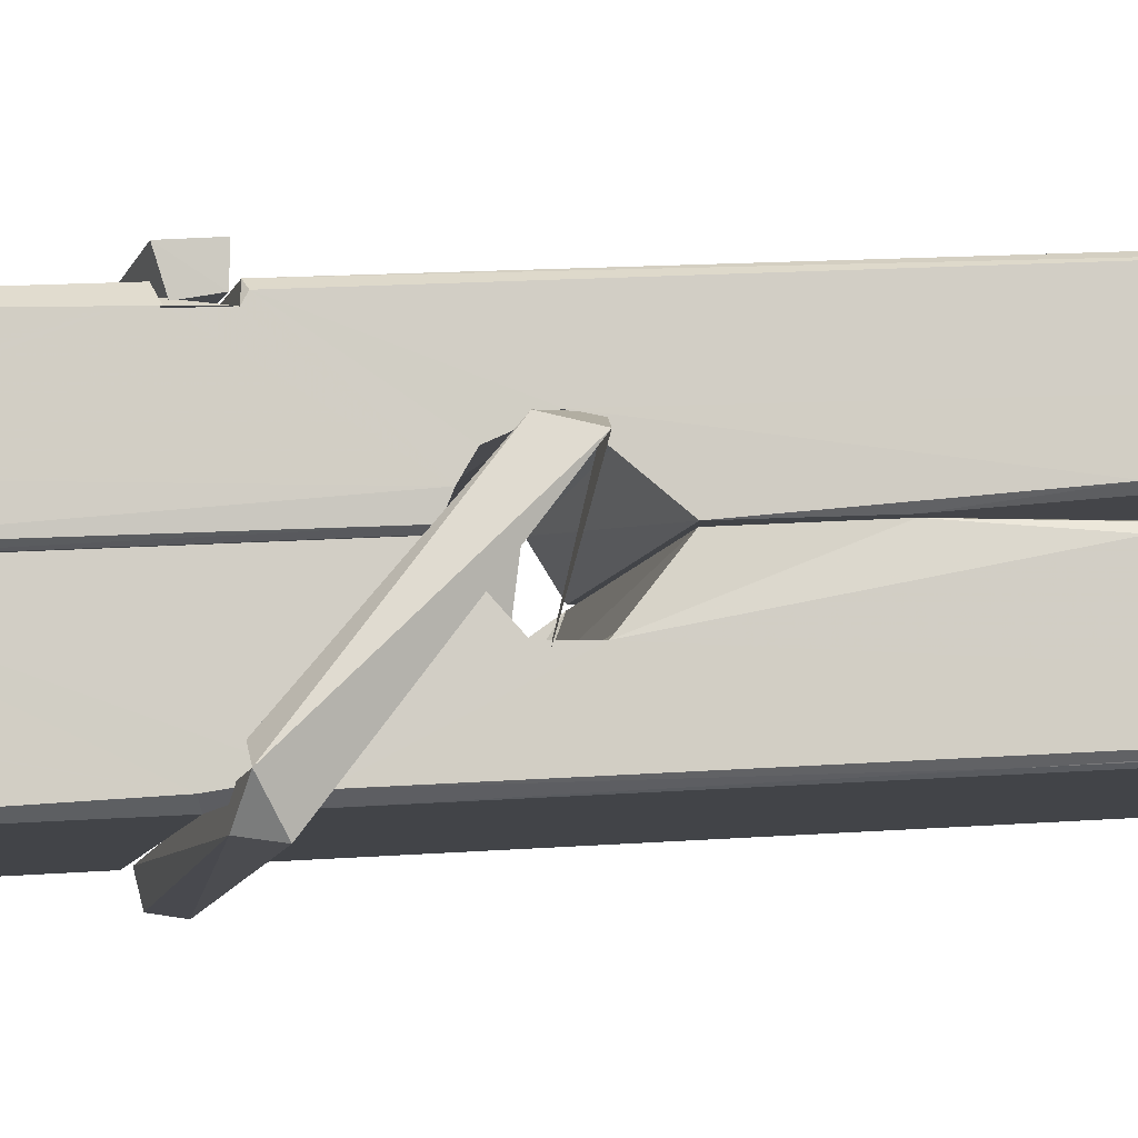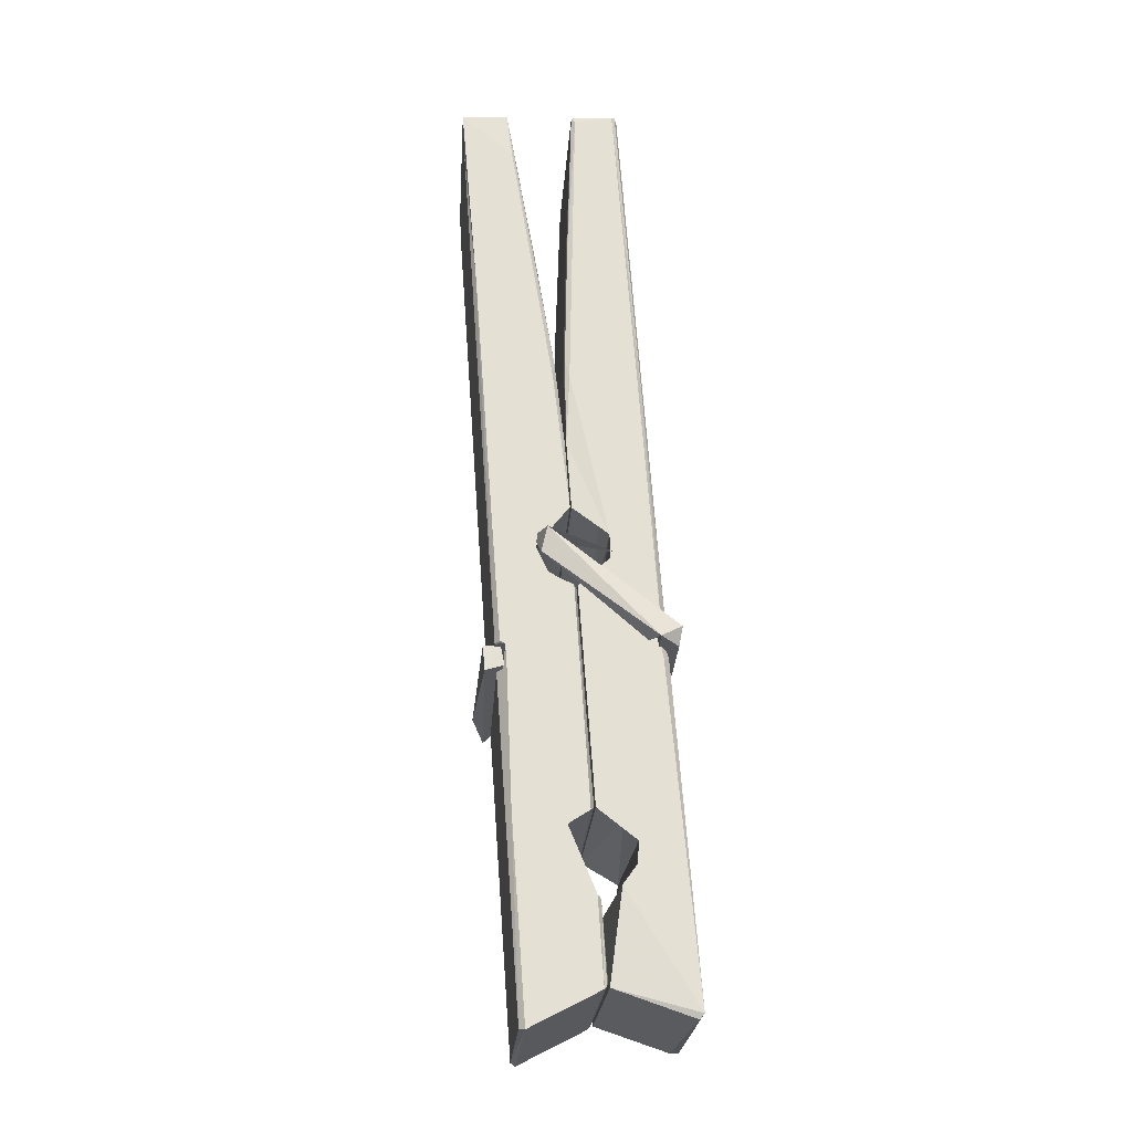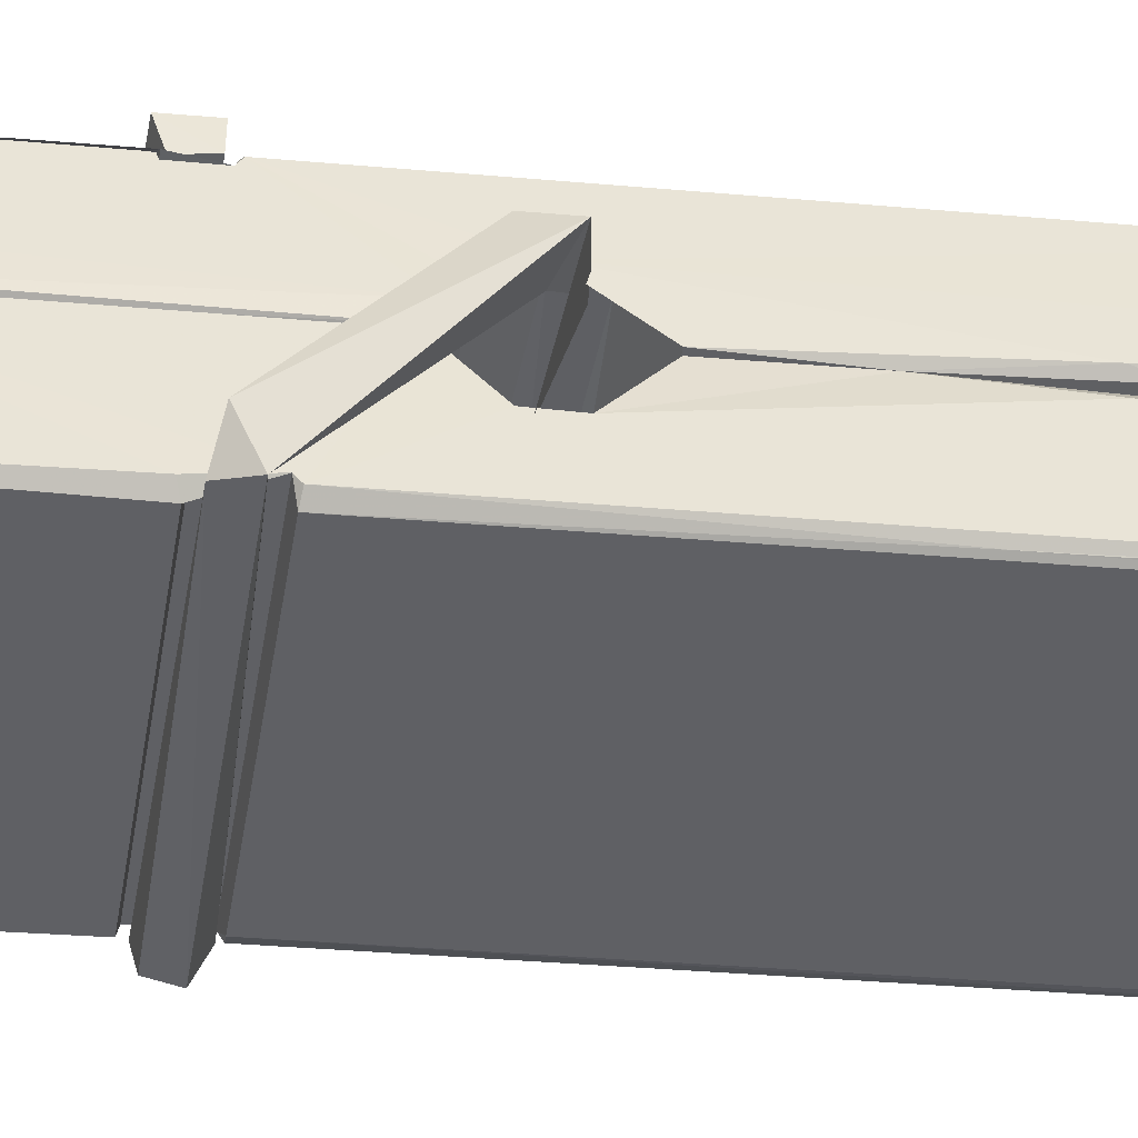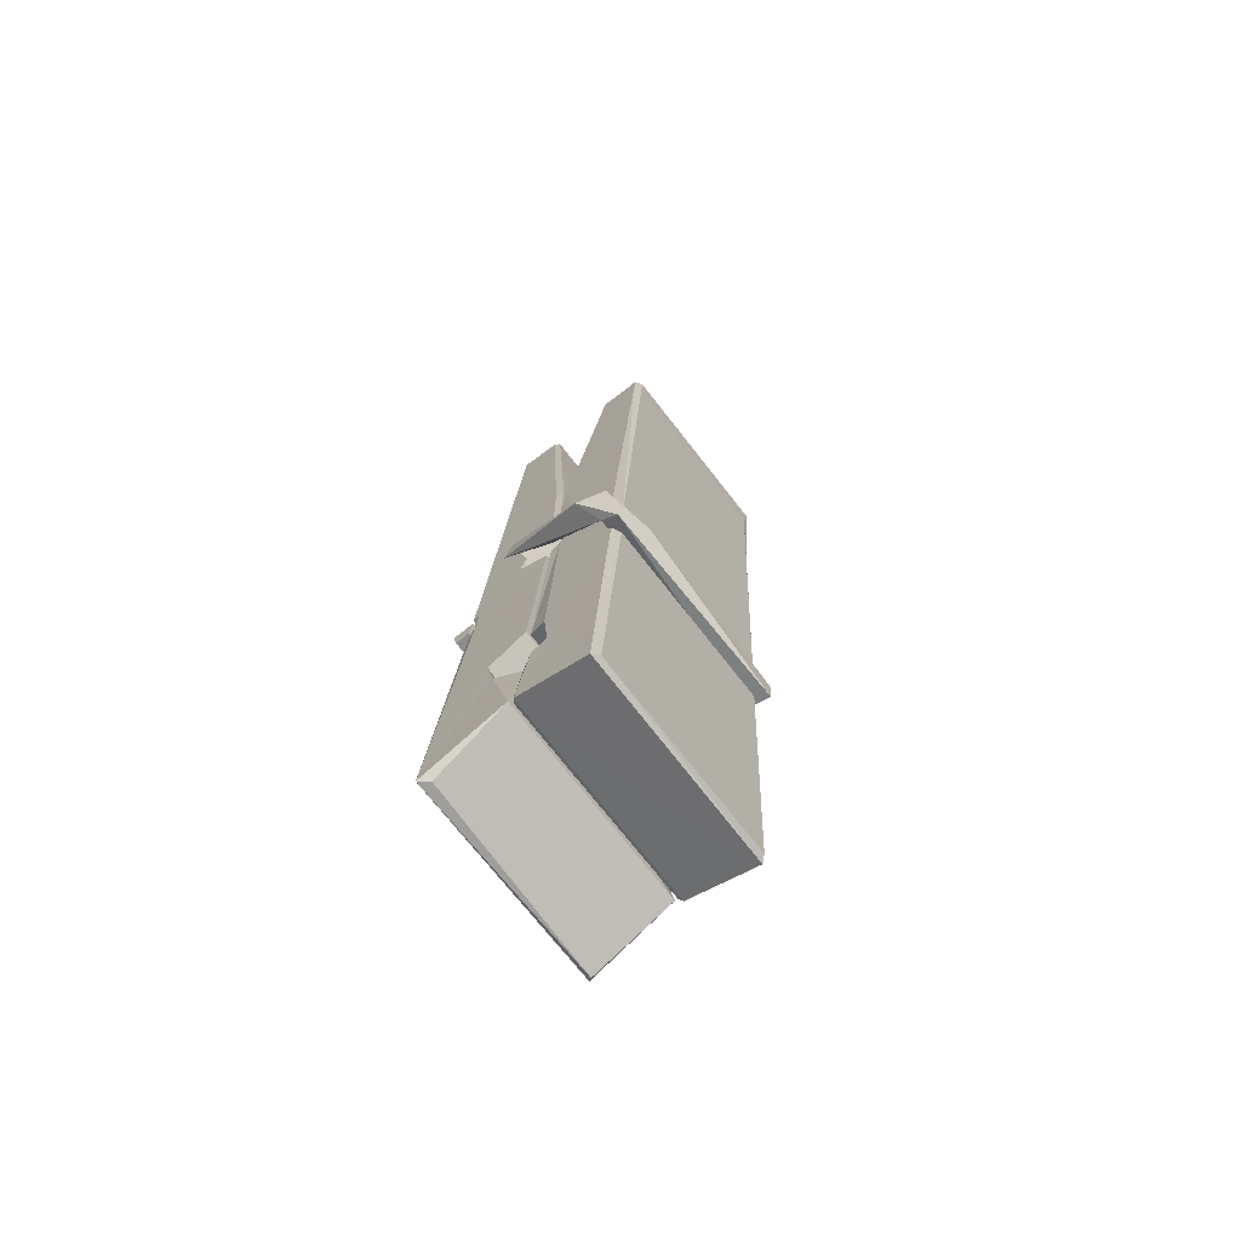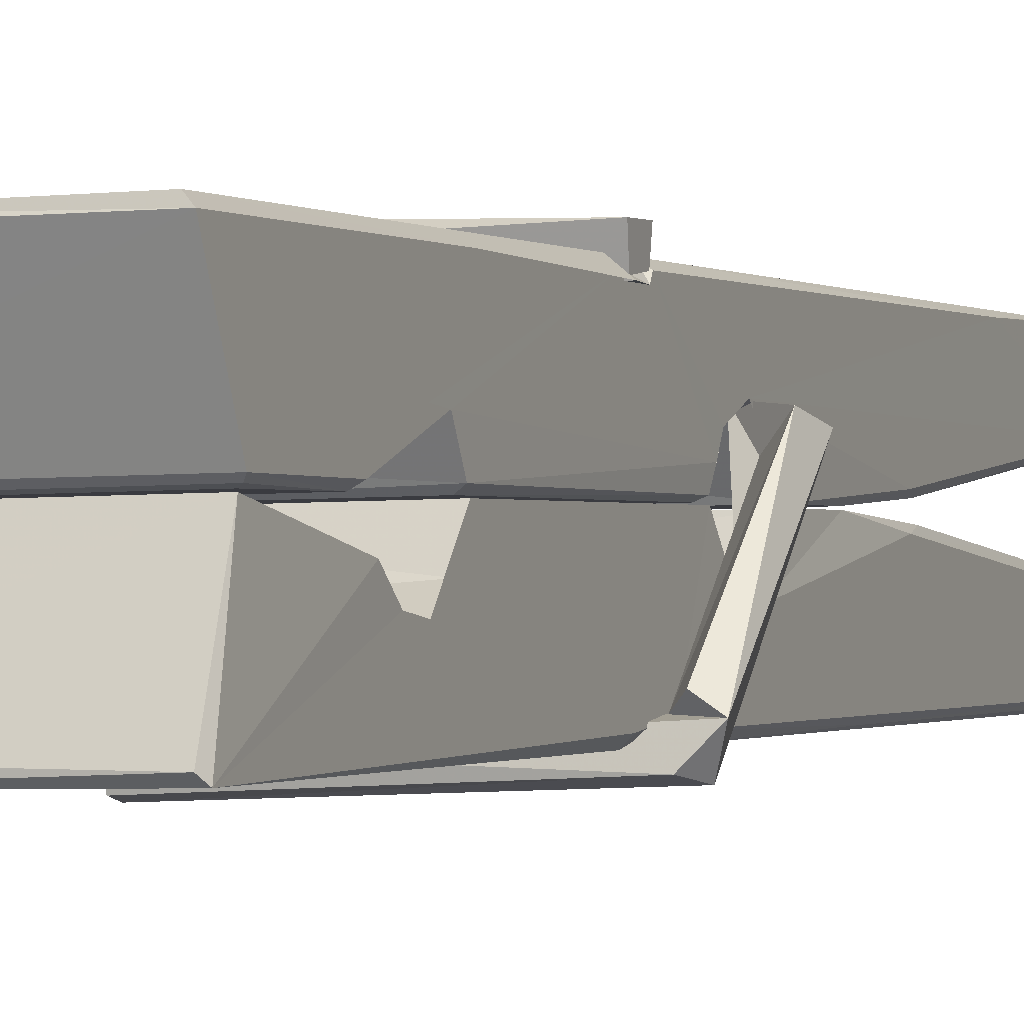
<metadata>
{"format":"obj","ext":"obj","renderer":"f3d","projection":"perspective","resolution":1024,"background":"white","views":[{"elev":-8.5,"azim":79.8,"up":"+Z"},{"elev":-21.8,"azim":86.7,"up":"+Y"},{"elev":-48.0,"azim":82.6,"up":"+Z"},{"elev":-76.0,"azim":-51.4,"up":"+Y"},{"elev":-4.9,"azim":23.1,"up":"+Z"}]}
</metadata>
<code>
v -0.8042 -4.99 1.869
v -0.6406 -4.956 1.81
v -0.8024 -4.958 1.809
v -0.7985 -4.954 1.808
v -0.8158 -4.411 1.853
v -0.8143 -4.332 1.866
v -0.8167 -4.235 1.883
v -0.8115 -4.443 1.848
v -0.6588 -4.234 1.884
v -0.8177 -4.239 1.926
v -0.8178 -4.472 1.847
v -0.8245 -4.2 1.89
v -0.6442 -4.821 1.819
v -0.8112 -4.716 1.889
v -0.8135 -4.638 1.842
v -0.8073 -4.888 1.823
v -0.8071 -4.881 1.835
v -0.8083 -4.833 1.832
v -0.6426 -4.874 1.837
v -0.6482 -4.853 1.844
v -0.8025 -4.871 1.842
v -0.6493 -4.606 1.862
v -0.6536 -4.588 1.857
v -0.8148 -4.588 1.855
v -0.8141 -4.576 1.835
v -0.6512 -4.571 1.834
v -0.8063 -4.692 1.894
v -0.6641 -4.231 1.882
v -0.6613 -4.195 1.889
v -0.6577 -4.439 1.847
v -0.6489 -4.628 1.852
v -0.6496 -4.638 1.831
v -0.6487 -4.634 1.841
v -0.6493 -4.819 1.816
v -0.6427 -4.954 1.808
v -0.6459 -4.95 1.807
v -0.6429 -4.709 1.884
v -0.8041 -4.716 1.893
v -0.6636 -4.234 1.925
v -0.6617 -4.328 1.865
v -0.8134 -4.618 1.862
v -0.8051 -4.824 1.817
v -0.7979 -4.852 1.846
v -0.6424 -4.886 1.814
v -0.8097 -4.517 1.839
v -0.6554 -4.513 1.838
v -0.8144 -4.599 1.861
v -0.8242 -4.205 1.925
v -0.8172 -4.202 1.929
v -0.6598 -4.198 1.927
v -0.6557 -4.357 1.913
v -0.647 -4.687 1.889
v -0.6463 -4.889 1.811
v -0.6394 -4.985 1.867
v -0.6436 -4.984 1.872
v -0.7988 -4.988 1.873
v -0.8054 -4.961 1.812
v -0.6534 -4.452 1.848
v -0.6436 -4.833 1.837
v -0.8086 -4.644 1.83
v -0.6539 -4.64 1.829
v -0.647 -4.689 1.885
v -0.8133 -4.644 1.834
v -0.6463 -4.713 1.887
v -0.6515 -4.712 1.891
v -0.8021 -4.893 1.813
v -0.8119 -4.694 1.886
v -0.8112 -4.714 1.885
v -0.6516 -4.688 1.893
v -0.8215 -4.195 1.833
v -0.6437 -4.954 1.806
v -0.8149 -4.442 1.84
v -0.818 -4.331 1.838
v -0.6601 -4.198 1.829
v -0.6605 -4.193 1.797
v -0.6535 -4.451 1.834
v -0.6558 -4.438 1.838
v -0.6588 -4.326 1.836
v -0.8183 -4.456 1.836
v -0.8088 -4.824 1.817
v -0.6441 -4.82 1.815
v -0.6426 -4.879 1.796
v -0.8086 -4.842 1.785
v -0.8094 -4.701 1.758
v -0.6445 -4.829 1.795
v -0.8108 -4.607 1.802
v -0.6533 -4.582 1.811
v -0.808 -4.583 1.815
v -0.65 -4.594 1.803
v -0.8152 -4.576 1.834
v -0.814 -4.624 1.805
v -0.6493 -4.626 1.809
v -0.6495 -4.614 1.802
v -0.6531 -4.57 1.833
v -0.8131 -4.643 1.829
v -0.8195 -4.2 1.793
v -0.6595 -4.438 1.839
v -0.6434 -4.863 1.784
v -0.6533 -4.697 1.757
v -0.6563 -4.486 1.773
v -0.6661 -4.196 1.792
v -0.6663 -4.19 1.822
v -0.6629 -4.193 1.832
v -0.6624 -4.326 1.837
v -0.8147 -4.595 1.805
v -0.6438 -4.845 1.783
v -0.8076 -4.877 1.791
v -0.8054 -4.958 1.807
v -0.8132 -4.517 1.838
v -0.6545 -4.513 1.837
v -0.6543 -4.668 1.759
v -0.8254 -4.195 1.796
v -0.8196 -4.193 1.799
v -0.6629 -4.191 1.794
v -0.6485 -4.667 1.763
v -0.6477 -4.699 1.761
v -0.641 -4.972 1.737
v -0.7993 -4.979 1.746
v -0.8125 -4.7 1.766
v -0.825 -4.203 1.83
v -0.6434 -4.977 1.741
v -0.8073 -4.672 1.76
v -0.8132 -4.672 1.763
v -0.649 -4.639 1.828
v -0.8132 -4.674 1.768
v -0.8022 -4.892 1.812
v -0.8053 -4.979 1.738
v -0.6484 -4.67 1.767
v -0.6535 -4.696 1.765
v -0.8117 -4.674 1.761
v -0.647 -4.676 1.767
v -0.6393 -4.692 1.75
v -0.8117 -4.697 1.759
v -0.6249 -4.688 1.765
v -0.8112 -4.694 1.747
v -0.8129 -4.681 1.745
v -0.6443 -4.713 1.901
v -0.6458 -4.707 1.885
v -0.6458 -4.607 1.845
v -0.8307 -4.693 1.9
v -0.6511 -4.61 1.795
v -0.6612 -4.593 1.863
v -0.8071 -4.641 1.817
v -0.815 -4.587 1.862
v -0.8278 -4.592 1.807
v -0.8272 -4.616 1.799
v -0.8363 -4.686 1.876
v -0.8162 -4.632 1.837
v -0.7921 -4.707 1.908
v -0.8161 -4.72 1.899
v -0.8181 -4.707 1.885
v -0.646 -4.692 1.888
v -0.8152 -4.696 1.897
v -0.645 -4.692 1.902
v -0.6266 -4.598 1.853
v -0.6311 -4.618 1.858
v -0.6368 -4.688 1.774
v -0.6331 -4.677 1.748
f 49 29 12
f 8 5 6
f 5 7 6
f 7 40 6
f 40 8 6
f 58 30 29
f 58 29 9
f 12 5 11
f 18 15 42
f 15 63 42
f 20 59 19
f 38 14 1
f 18 43 17
f 18 59 43
f 17 43 21
f 22 23 26
f 41 31 15
f 15 32 60
f 7 5 12
f 50 9 29
f 48 10 49
f 28 12 29
f 28 29 40
f 29 30 40
f 23 24 26
f 22 47 23
f 47 24 23
f 41 22 31
f 18 13 59
f 43 59 20
f 19 17 21
f 21 20 19
f 44 16 19
f 16 17 19
f 54 57 2
f 69 52 51
f 39 51 50
f 28 7 12
f 30 8 40
f 40 7 28
f 25 45 26
f 25 26 24
f 47 22 41
f 31 33 15
f 33 32 15
f 34 13 42
f 42 13 18
f 43 20 21
f 36 35 3
f 36 3 4
f 57 3 2
f 3 35 2
f 10 39 50
f 10 50 49
f 25 11 45
f 11 5 8
f 11 8 45
f 45 8 30
f 26 45 46
f 45 30 46
f 58 22 26
f 26 46 58
f 46 30 58
f 51 39 69
f 39 10 69
f 25 24 11
f 47 67 48
f 67 27 48
f 48 27 10
f 51 9 50
f 22 9 51
f 52 22 51
f 64 37 55
f 55 56 54
f 54 56 1
f 4 3 66
f 36 4 66
f 36 66 53
f 35 36 53
f 35 53 2
f 56 55 38
f 66 3 57
f 1 18 17
f 14 18 1
f 15 18 14
f 47 11 24
f 11 47 48
f 12 11 48
f 49 12 48
f 29 49 50
f 9 22 58
f 31 22 52
f 31 52 33
f 64 19 59
f 19 64 44
f 2 44 64
f 2 64 54
f 57 54 1
f 32 61 60
f 33 13 32
f 62 33 52
f 47 41 15
f 15 60 63
f 60 61 42
f 34 42 61
f 32 13 34
f 32 34 61
f 33 59 13
f 64 59 33
f 38 55 65
f 55 37 65
f 14 68 15
f 60 42 63
f 66 16 44
f 66 44 53
f 2 53 44
f 55 54 64
f 38 1 56
f 17 57 1
f 57 17 16
f 66 57 16
f 15 68 67
f 62 37 64
f 68 37 62
f 68 62 67
f 64 33 62
f 52 69 62
f 67 62 69
f 67 69 27
f 47 15 67
f 69 10 27
f 37 38 65
f 38 37 68
f 68 14 38
f 82 117 71
f 75 76 74
f 76 77 78
f 76 78 74
f 78 103 74
f 73 72 79
f 73 79 120
f 83 85 106
f 83 80 85
f 83 106 98
f 83 98 107
f 106 116 98
f 105 86 91
f 87 94 89
f 112 123 122
f 123 90 105
f 90 88 105
f 70 73 120
f 103 78 104
f 78 77 97
f 78 97 104
f 88 94 87
f 89 86 105
f 105 87 89
f 93 86 89
f 117 116 99
f 115 100 111
f 96 111 101
f 111 100 101
f 100 114 101
f 72 73 104
f 73 70 103
f 73 103 104
f 104 97 72
f 90 109 94
f 94 88 90
f 105 88 87
f 92 91 93
f 91 86 93
f 95 91 92
f 92 124 95
f 95 81 80
f 80 81 85
f 98 82 107
f 107 82 126
f 108 71 118
f 127 121 117
f 114 112 96
f 114 96 101
f 102 103 70
f 72 97 110
f 72 110 109
f 110 94 109
f 97 77 110
f 89 94 110
f 89 110 76
f 110 77 76
f 122 111 96
f 96 112 122
f 79 72 109
f 109 90 79
f 127 84 119
f 113 112 114
f 114 102 113
f 75 102 114
f 75 114 100
f 75 100 115
f 121 127 118
f 126 71 108
f 84 127 117
f 99 84 117
f 127 83 107
f 127 119 83
f 95 123 91
f 91 123 105
f 90 123 112
f 90 112 79
f 112 120 79
f 112 70 120
f 70 112 113
f 70 113 102
f 102 75 103
f 103 75 74
f 76 75 89
f 75 115 89
f 115 93 89
f 81 128 116
f 106 85 81
f 106 81 116
f 98 116 117
f 98 117 82
f 121 71 117
f 71 121 118
f 127 108 118
f 92 93 124
f 93 115 124
f 123 95 125
f 81 95 124
f 128 81 124
f 124 115 128
f 128 115 111
f 111 122 125
f 111 125 128
f 122 123 125
f 80 83 119
f 71 126 82
f 127 107 108
f 107 126 108
f 119 129 128
f 128 125 119
f 80 125 95
f 125 80 119
f 99 116 128
f 99 128 129
f 99 129 119
f 119 84 99
f 131 158 130
f 132 136 158
f 132 134 133
f 130 136 133
f 132 133 135
f 136 132 135
f 130 158 136
f 149 137 154
f 154 152 153
f 155 134 158
f 158 131 139
f 151 148 153
f 147 146 151
f 155 142 156
f 156 142 139
f 155 139 142
f 142 155 141
f 141 155 142
f 145 144 143
f 145 143 144
f 148 145 144
f 144 145 148
f 146 145 148
f 147 145 146
f 146 148 151
f 147 140 145
f 156 139 131
f 134 155 156
f 155 158 139
f 145 140 148
f 147 150 140
f 150 147 151
f 150 149 140
f 140 153 148
f 153 140 154
f 154 140 149
f 151 138 150
f 153 152 151
f 138 152 137
f 137 152 154
f 150 137 149
f 137 150 138
f 138 151 152
f 157 134 156
f 157 156 131
f 157 131 134
f 132 158 134
f 134 131 133
f 131 130 133
f 133 136 135
f 49 29 12
f 8 5 6
f 5 7 6
f 7 40 6
f 40 8 6
f 58 30 29
f 58 29 9
f 12 5 11
f 18 15 42
f 15 63 42
f 20 59 19
f 38 14 1
f 18 43 17
f 18 59 43
f 17 43 21
f 22 23 26
f 41 31 15
f 15 32 60
f 7 5 12
f 50 9 29
f 48 10 49
f 28 12 29
f 28 29 40
f 29 30 40
f 23 24 26
f 22 47 23
f 47 24 23
f 41 22 31
f 18 13 59
f 43 59 20
f 19 17 21
f 21 20 19
f 44 16 19
f 16 17 19
f 54 57 2
f 69 52 51
f 39 51 50
f 28 7 12
f 30 8 40
f 40 7 28
f 25 45 26
f 25 26 24
f 47 22 41
f 31 33 15
f 33 32 15
f 34 13 42
f 42 13 18
f 43 20 21
f 36 35 3
f 36 3 4
f 57 3 2
f 3 35 2
f 10 39 50
f 10 50 49
f 25 11 45
f 11 5 8
f 11 8 45
f 45 8 30
f 26 45 46
f 45 30 46
f 58 22 26
f 26 46 58
f 46 30 58
f 51 39 69
f 39 10 69
f 25 24 11
f 47 67 48
f 67 27 48
f 48 27 10
f 51 9 50
f 22 9 51
f 52 22 51
f 64 37 55
f 55 56 54
f 54 56 1
f 4 3 66
f 36 4 66
f 36 66 53
f 35 36 53
f 35 53 2
f 56 55 38
f 66 3 57
f 1 18 17
f 14 18 1
f 15 18 14
f 47 11 24
f 11 47 48
f 12 11 48
f 49 12 48
f 29 49 50
f 9 22 58
f 31 22 52
f 31 52 33
f 64 19 59
f 19 64 44
f 2 44 64
f 2 64 54
f 57 54 1
f 32 61 60
f 33 13 32
f 62 33 52
f 47 41 15
f 15 60 63
f 60 61 42
f 34 42 61
f 32 13 34
f 32 34 61
f 33 59 13
f 64 59 33
f 38 55 65
f 55 37 65
f 14 68 15
f 60 42 63
f 66 16 44
f 66 44 53
f 2 53 44
f 55 54 64
f 38 1 56
f 17 57 1
f 57 17 16
f 66 57 16
f 15 68 67
f 62 37 64
f 68 37 62
f 68 62 67
f 64 33 62
f 52 69 62
f 67 62 69
f 67 69 27
f 47 15 67
f 69 10 27
f 37 38 65
f 38 37 68
f 68 14 38
f 82 117 71
f 75 76 74
f 76 77 78
f 76 78 74
f 78 103 74
f 73 72 79
f 73 79 120
f 83 85 106
f 83 80 85
f 83 106 98
f 83 98 107
f 106 116 98
f 105 86 91
f 87 94 89
f 112 123 122
f 123 90 105
f 90 88 105
f 70 73 120
f 103 78 104
f 78 77 97
f 78 97 104
f 88 94 87
f 89 86 105
f 105 87 89
f 93 86 89
f 117 116 99
f 115 100 111
f 96 111 101
f 111 100 101
f 100 114 101
f 72 73 104
f 73 70 103
f 73 103 104
f 104 97 72
f 90 109 94
f 94 88 90
f 105 88 87
f 92 91 93
f 91 86 93
f 95 91 92
f 92 124 95
f 95 81 80
f 80 81 85
f 98 82 107
f 107 82 126
f 108 71 118
f 127 121 117
f 114 112 96
f 114 96 101
f 102 103 70
f 72 97 110
f 72 110 109
f 110 94 109
f 97 77 110
f 89 94 110
f 89 110 76
f 110 77 76
f 122 111 96
f 96 112 122
f 79 72 109
f 109 90 79
f 127 84 119
f 113 112 114
f 114 102 113
f 75 102 114
f 75 114 100
f 75 100 115
f 121 127 118
f 126 71 108
f 84 127 117
f 99 84 117
f 127 83 107
f 127 119 83
f 95 123 91
f 91 123 105
f 90 123 112
f 90 112 79
f 112 120 79
f 112 70 120
f 70 112 113
f 70 113 102
f 102 75 103
f 103 75 74
f 76 75 89
f 75 115 89
f 115 93 89
f 81 128 116
f 106 85 81
f 106 81 116
f 98 116 117
f 98 117 82
f 121 71 117
f 71 121 118
f 127 108 118
f 92 93 124
f 93 115 124
f 123 95 125
f 81 95 124
f 128 81 124
f 124 115 128
f 128 115 111
f 111 122 125
f 111 125 128
f 122 123 125
f 80 83 119
f 71 126 82
f 127 107 108
f 107 126 108
f 119 129 128
f 128 125 119
f 80 125 95
f 125 80 119
f 99 116 128
f 99 128 129
f 99 129 119
f 119 84 99
f 131 158 130
f 132 136 158
f 132 134 133
f 130 136 133
f 132 133 135
f 136 132 135
f 130 158 136
f 149 137 154
f 154 152 153
f 155 134 158
f 158 131 139
f 151 148 153
f 147 146 151
f 155 142 156
f 156 142 139
f 155 139 142
f 142 155 141
f 141 155 142
f 145 144 143
f 145 143 144
f 148 145 144
f 144 145 148
f 146 145 148
f 147 145 146
f 146 148 151
f 147 140 145
f 156 139 131
f 134 155 156
f 155 158 139
f 145 140 148
f 147 150 140
f 150 147 151
f 150 149 140
f 140 153 148
f 153 140 154
f 154 140 149
f 151 138 150
f 153 152 151
f 138 152 137
f 137 152 154
f 150 137 149
f 137 150 138
f 138 151 152
f 157 134 156
f 157 156 131
f 157 131 134
f 132 158 134
f 134 131 133
f 131 130 133
f 133 136 135

</code>
